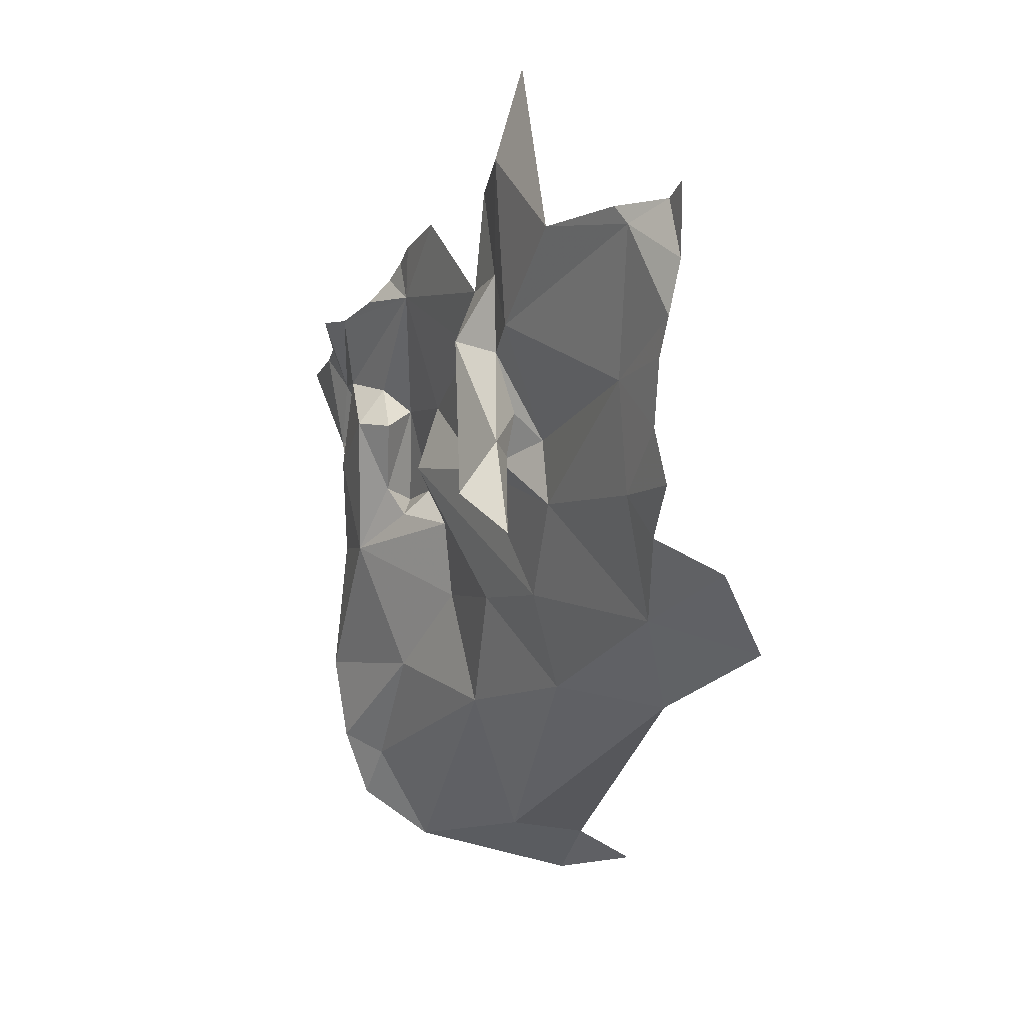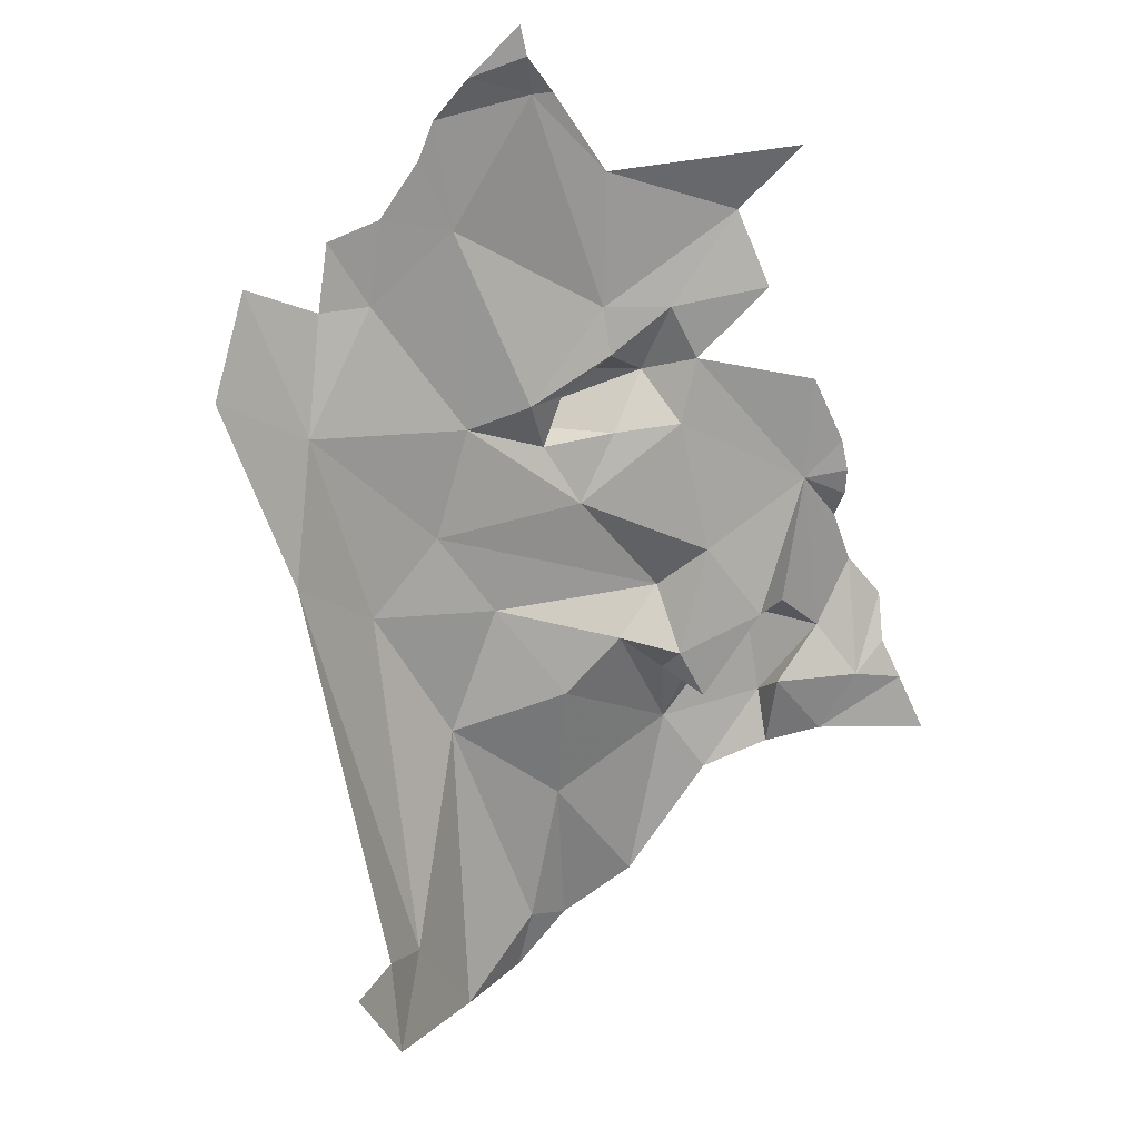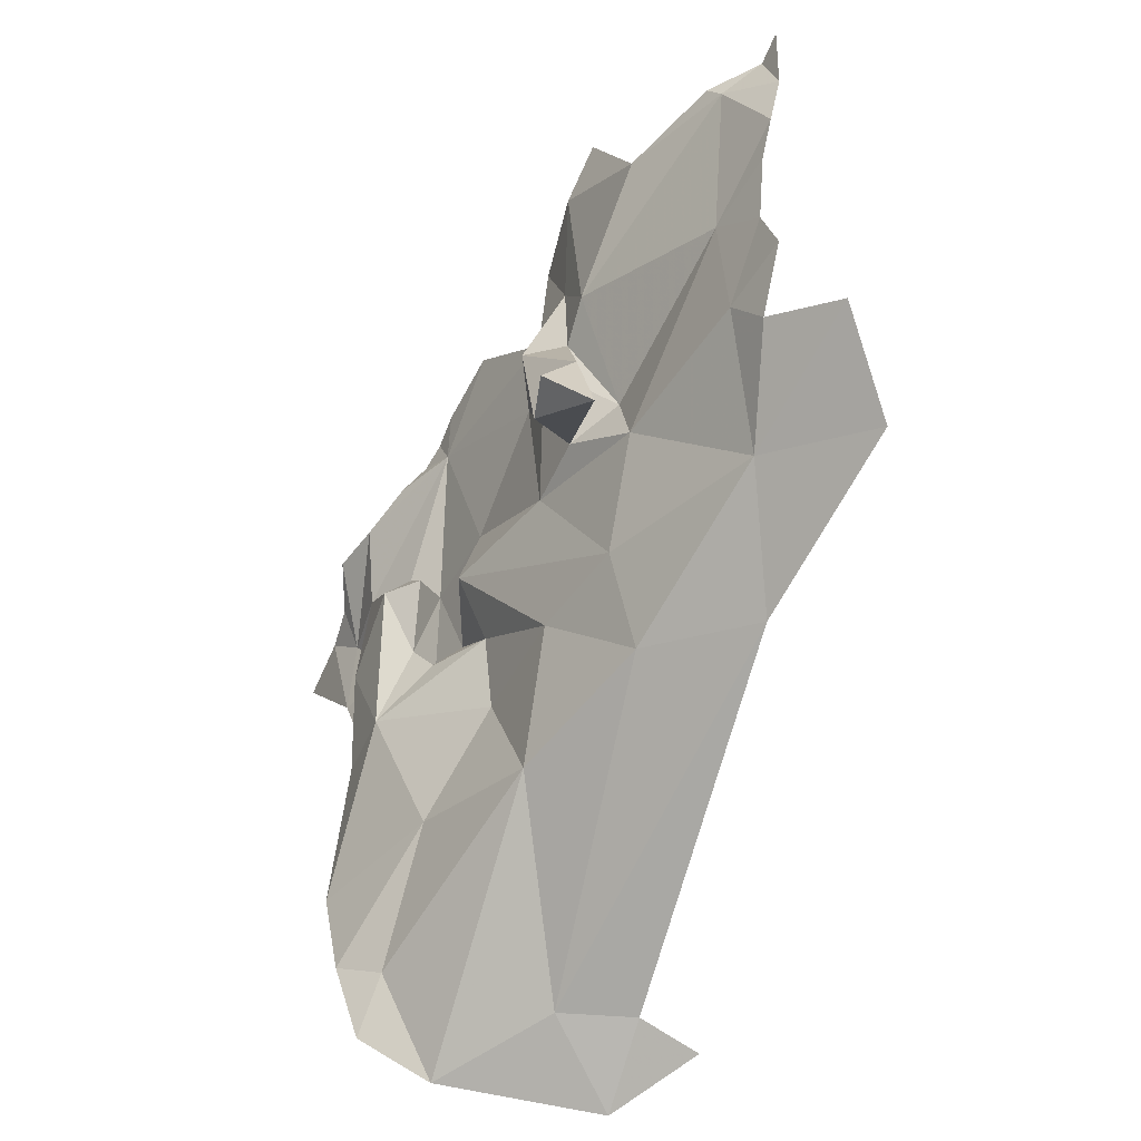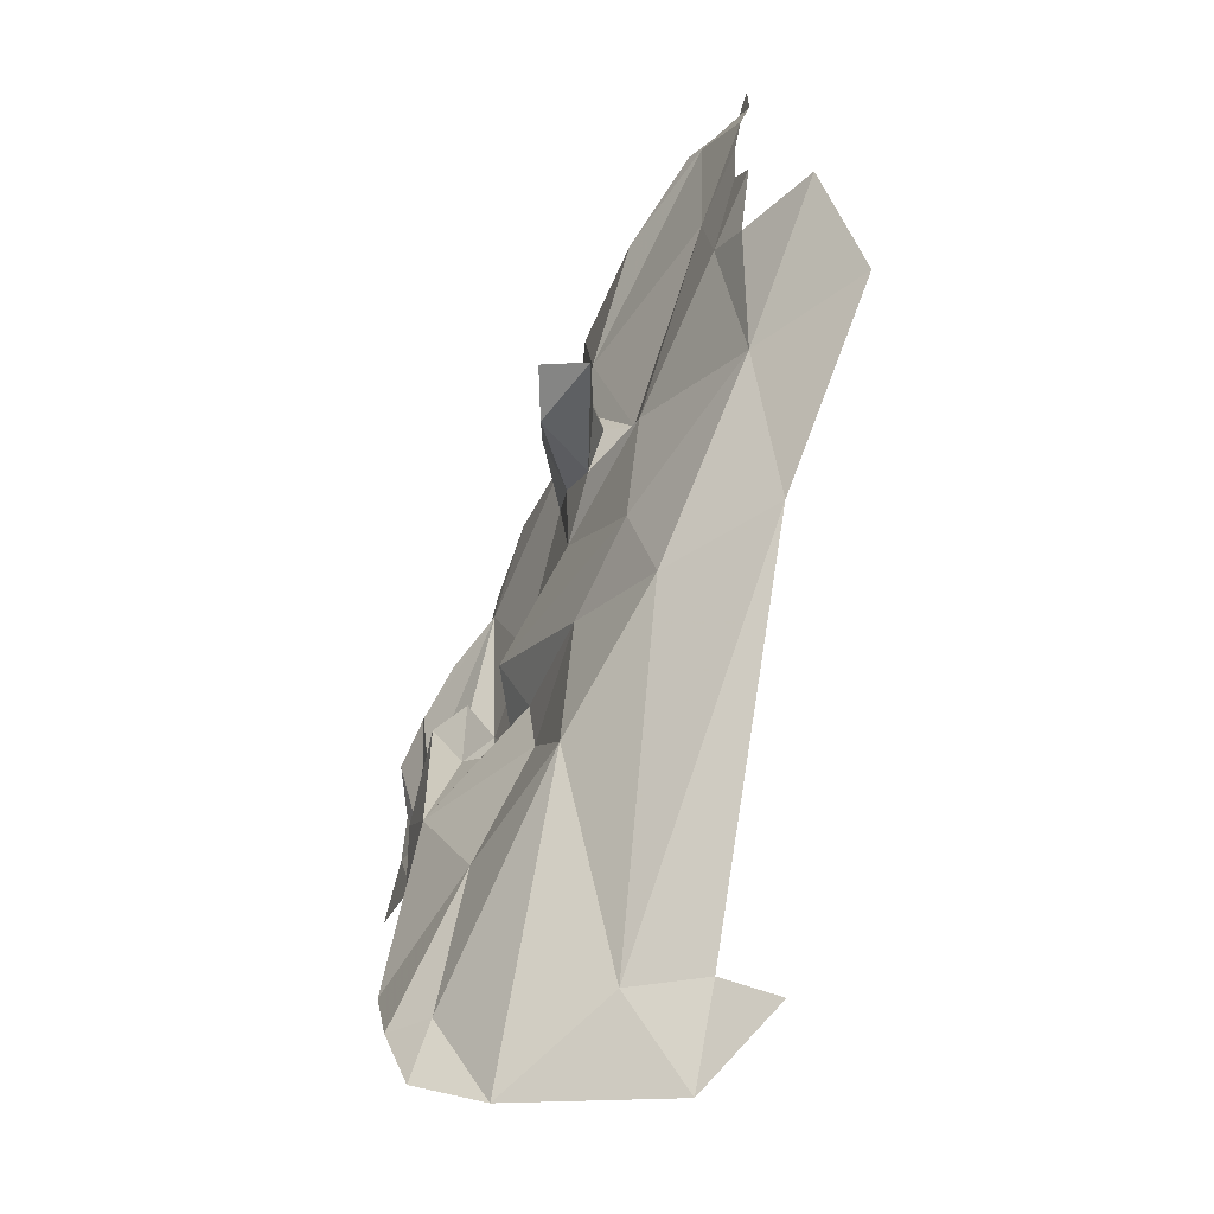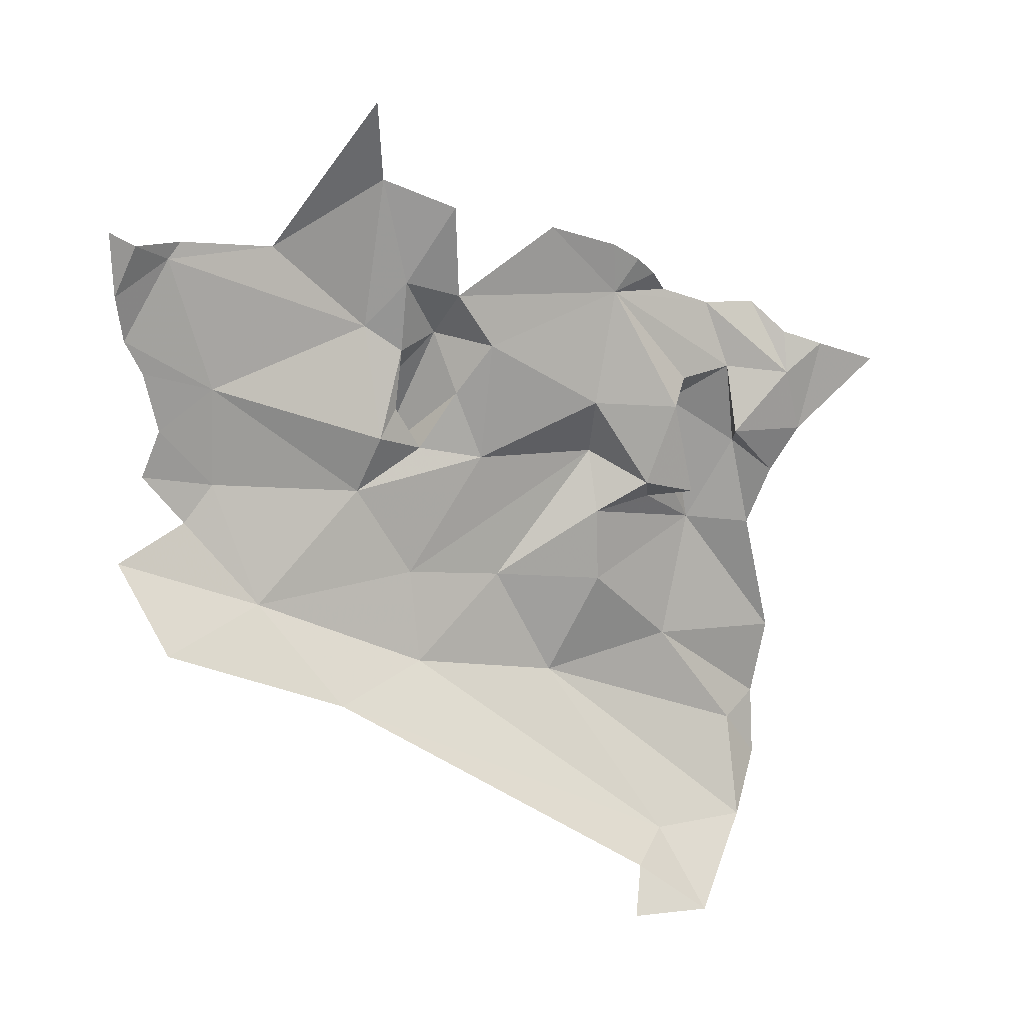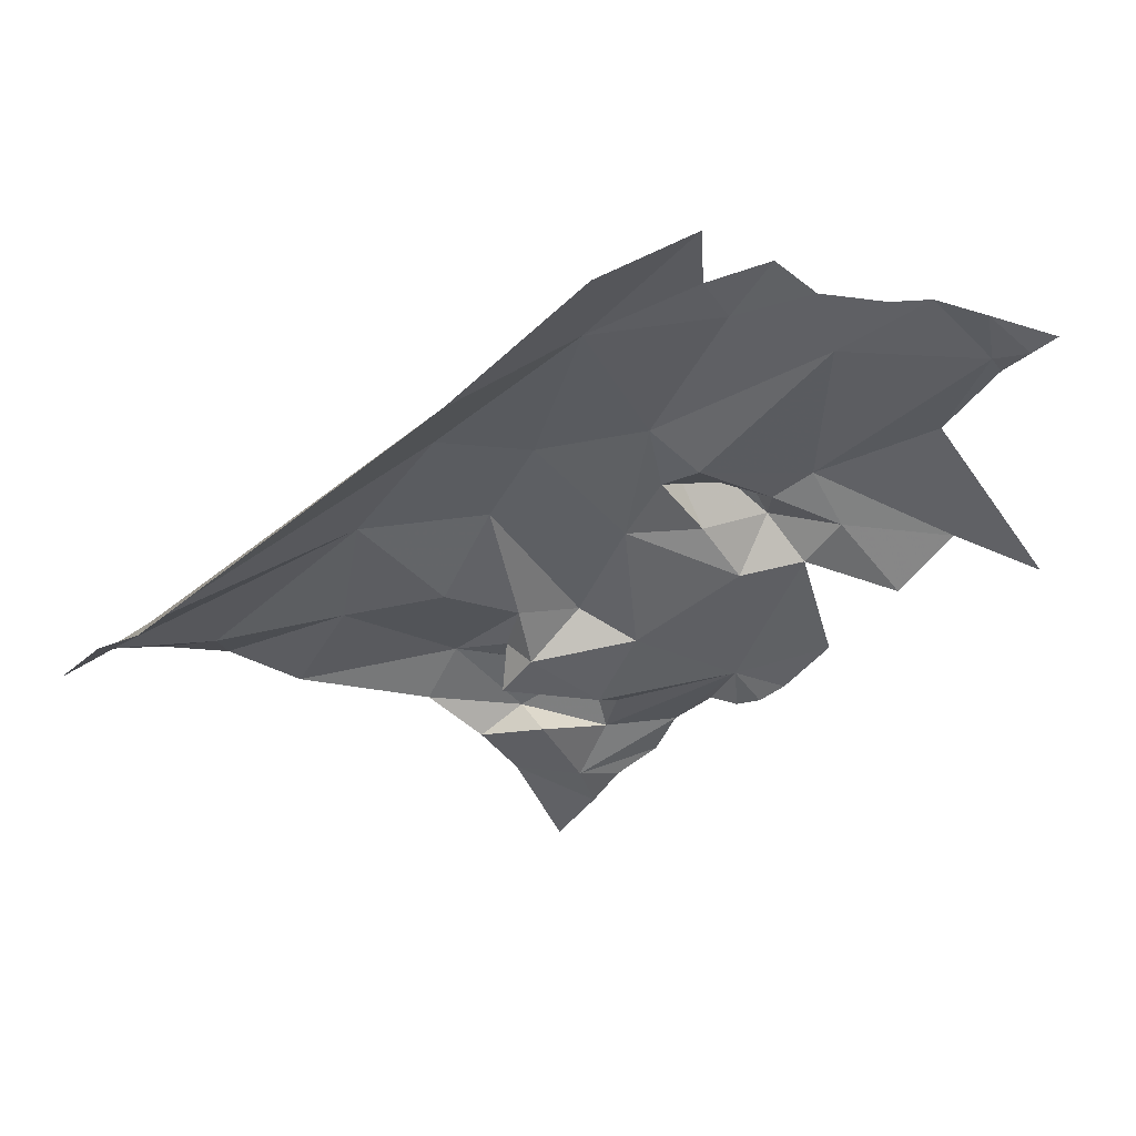
<metadata>
{"format":"obj","ext":"obj","renderer":"f3d","projection":"perspective","resolution":1024,"background":"white","views":[{"elev":9.6,"azim":-100.8,"up":"+Z"},{"elev":-77.9,"azim":-42.6,"up":"+Y"},{"elev":-37.6,"azim":-107.3,"up":"+Z"},{"elev":-65.4,"azim":-98.3,"up":"+Z"},{"elev":-68.0,"azim":3.0,"up":"+Y"},{"elev":-61.2,"azim":-105.2,"up":"+Y"}]}
</metadata>
<code>
v -3.91 7.014 -0.1576
v -3.951 7.013 -0.1959
v -3.924 7.016 -0.06194
v -3.722 6.896 -0.7044
v -3.7 6.957 -0.6989
v -3.662 6.902 -0.7585
v -3.919 7.015 -0.2216
v -3.751 7.056 -0.3429
v -3.853 7.018 -0.3303
v -3.743 7.037 -0.2892
v -3.748 7.025 -0.4624
v -3.8 7.013 -0.5501
v -3.844 7.01 -0.4463
v -3.746 7.031 -0.3958
v -3.924 6.984 -0.4287
v -3.92 6.962 -0.5107
v -4.06 6.917 -0.4255
v -3.988 6.885 -0.5163
v -3.909 7.01 -0.3151
v -4.011 7.022 -0.3584
v -3.951 7.052 -0.3344
v -3.623 7.076 -0.6436
v -3.618 7.032 -0.7298
v -3.872 7.022 -0.2676
v -3.956 7.013 -0.3041
v -3.928 7.001 -0.2723
v -3.596 7.107 -0.6304
v -3.686 7.062 -0.5401
v -3.579 7.115 -0.5611
v -3.974 7.025 -0.2888
v -4.176 6.888 -0.3663
v -4.134 6.845 -0.4396
v -3.836 7.023 -0.224
v -3.89 7.045 -0.2145
v -3.864 7.023 -0.1747
v -3.597 7.087 -0.6898
v -3.72 7.062 -0.1899
v -4.135 6.933 -0.2592
v -4.094 6.944 -0.3168
v -4.154 6.928 -0.3001
v -3.942 6.98 -0.2937
v -4.112 6.949 -0.1064
v -4.155 6.928 -0.1728
v -4.157 6.92 -0.1299
v -4.134 6.923 -0.08667
v -3.558 7.098 -0.2888
v -3.615 7.099 -0.2797
v -3.633 7.108 -0.218
v -3.524 7.111 -0.2659
v -3.547 7.101 -0.3469
v -3.589 7.122 -0.2235
v -3.475 7.119 -0.2863
v -3.684 7.072 -0.1766
v -3.698 7.064 -0.1599
v -3.993 7.059 -0.3279
v -3.967 6.98 -0.3434
v -3.672 7.1 -0.3109
v -3.61 7.109 -0.3589
v -3.658 7.075 -0.2818
v -3.668 7.051 -0.3017
v -4.121 6.929 -0.3466
v -3.598 7.104 -0.4436
v -3.658 7.099 -0.4325
v -3.655 7.05 -0.3871
v -3.698 7.037 -0.3719
v -4.086 6.949 -0.2279
v -3.559 7.111 -0.2522
v -3.61 7.075 -0.3382
v -4.143 6.931 -0.2045
v -3.674 7.089 -0.1973
v -3.68 7.075 -0.3721
v -3.575 7.098 -0.3876
v -4.154 6.918 -0.0723
v -4.101 6.957 -0.0936
v -4.026 6.995 -0.112
v -3.696 7.062 -0.3943
v -3.861 7.014 -0.0907
v -3.776 7.047 -0.1214
v -3.697 7.076 -0.3106
v -3.923 6.994 0.01195
v -3.72 7.06 -0.1441
v -3.728 6.851 -0.7313
f 1 2 3
f 4 5 6
f 1 7 2
f 8 9 10
f 11 12 13
f 11 13 14
f 15 13 16
f 15 16 17
f 16 18 17
f 19 20 21
f 12 22 23
f 24 19 21
f 25 19 26
f 27 28 29
f 4 18 5
f 25 26 30
f 12 5 16
f 31 17 32
f 24 33 9
f 34 1 35
f 24 21 34
f 23 22 36
f 13 8 14
f 10 33 37
f 38 39 40
f 11 28 12
f 16 13 12
f 37 33 35
f 5 12 23
f 5 23 6
f 19 41 26
f 36 22 27
f 30 20 25
f 42 43 44
f 27 22 28
f 42 44 45
f 15 8 13
f 32 17 18
f 46 47 48
f 46 49 50
f 46 48 51
f 50 49 52
f 22 12 28
f 5 18 16
f 53 37 54
f 41 2 7
f 55 20 30
f 34 21 30
f 41 7 26
f 9 15 56
f 9 56 19
f 57 47 58
f 59 60 37
f 57 59 47
f 61 39 17
f 62 29 63
f 61 17 31
f 7 34 30
f 64 65 60
f 2 41 66
f 51 67 46
f 1 34 7
f 63 57 58
f 55 21 20
f 65 10 60
f 39 61 40
f 39 38 66
f 46 68 47
f 66 38 69
f 70 37 53
f 66 69 43
f 56 17 39
f 71 64 60
f 56 39 66
f 68 50 72
f 44 73 45
f 33 34 35
f 50 68 46
f 74 75 42
f 76 71 63
f 65 64 76
f 74 42 45
f 3 2 75
f 77 35 1
f 77 1 3
f 58 72 62
f 63 58 62
f 25 20 19
f 63 28 11
f 42 66 43
f 48 47 37
f 48 37 70
f 58 68 72
f 7 30 26
f 56 41 19
f 9 19 24
f 78 37 35
f 76 64 71
f 56 15 17
f 56 66 41
f 55 30 21
f 33 24 34
f 79 60 59
f 8 15 9
f 79 59 57
f 60 79 71
f 2 42 75
f 58 47 68
f 10 37 60
f 71 79 57
f 71 57 63
f 42 2 66
f 14 8 65
f 65 8 10
f 76 63 14
f 63 11 14
f 33 10 9
f 3 75 80
f 81 37 78
f 54 37 81
f 65 76 14
f 28 63 29
f 37 47 59
f 49 46 67
f 82 4 6

</code>
